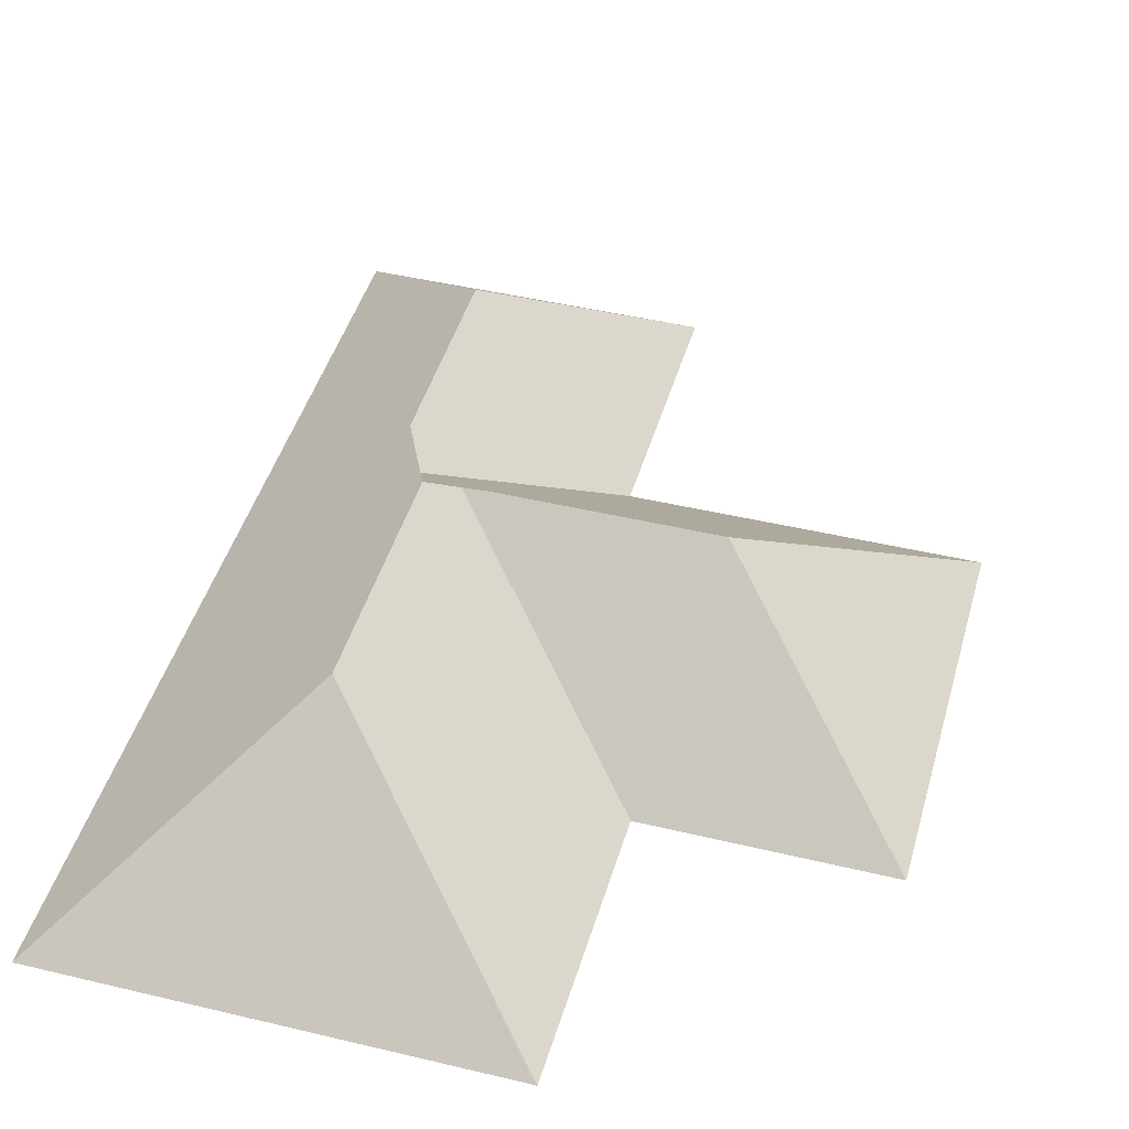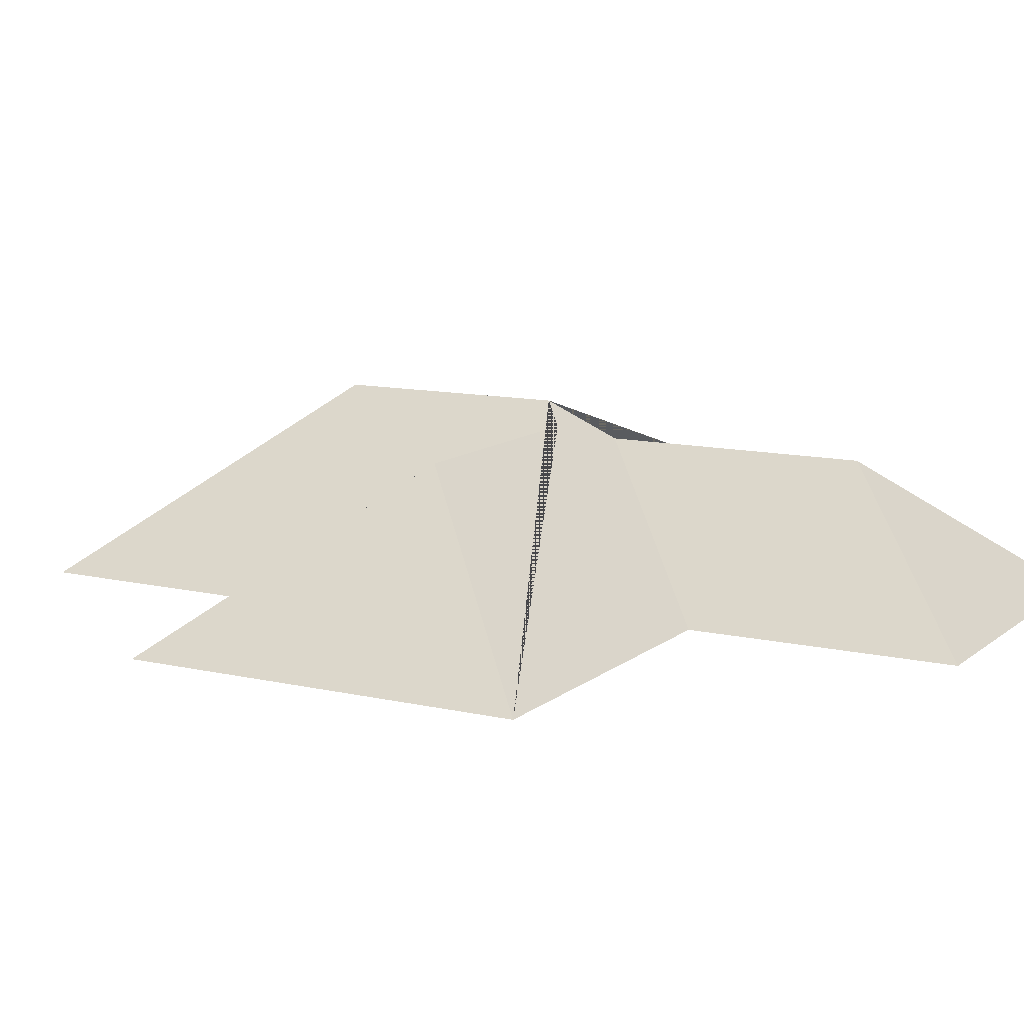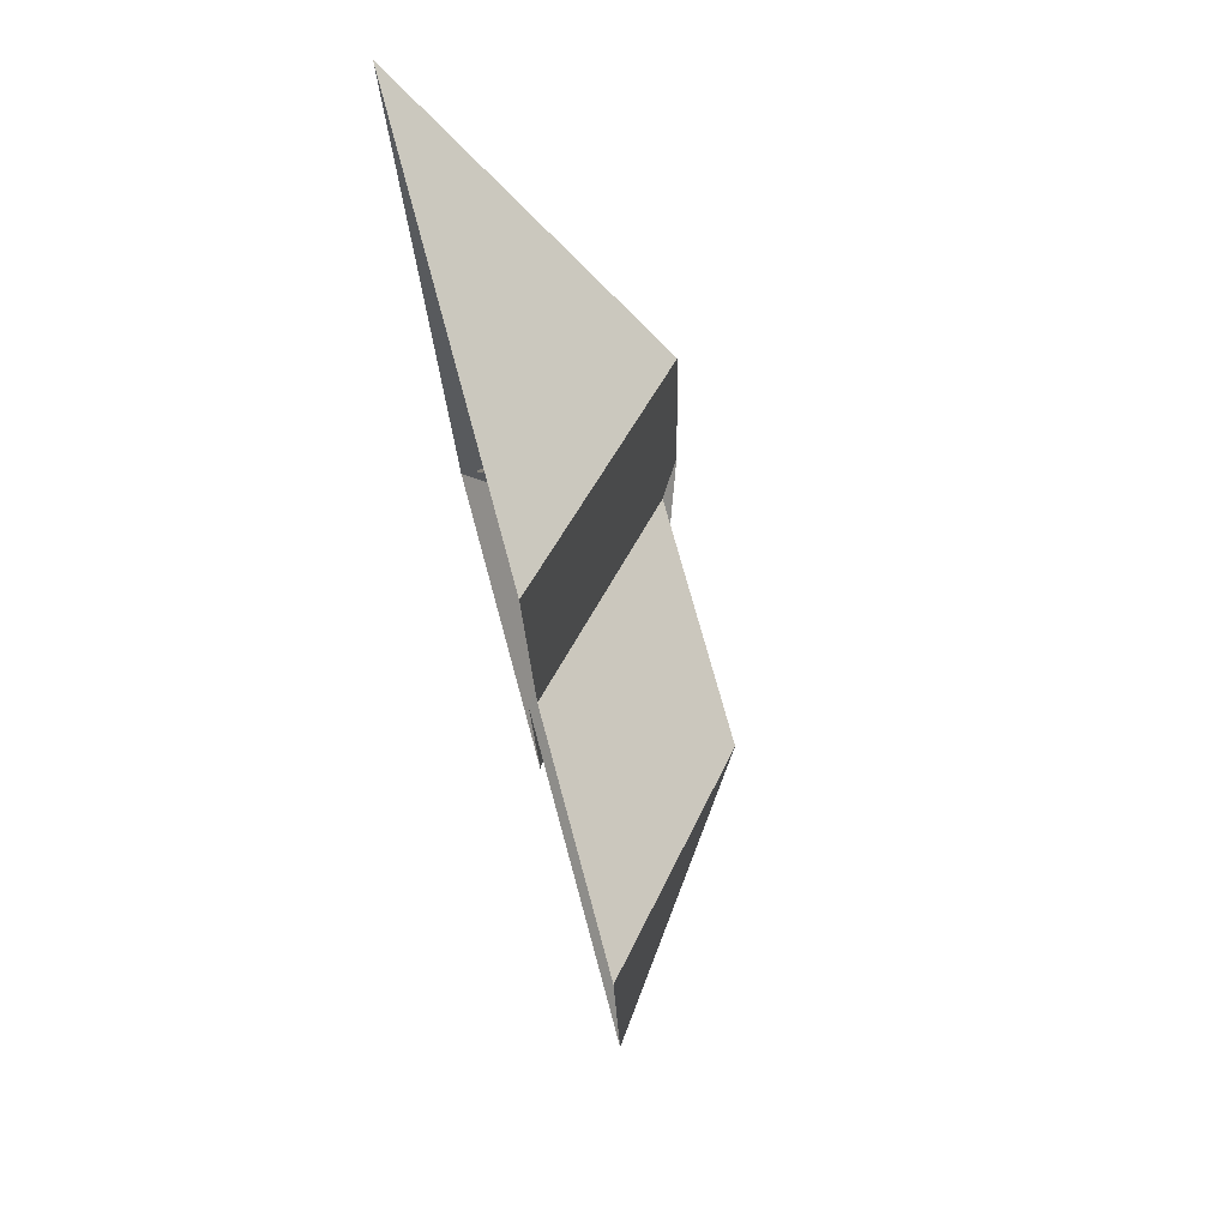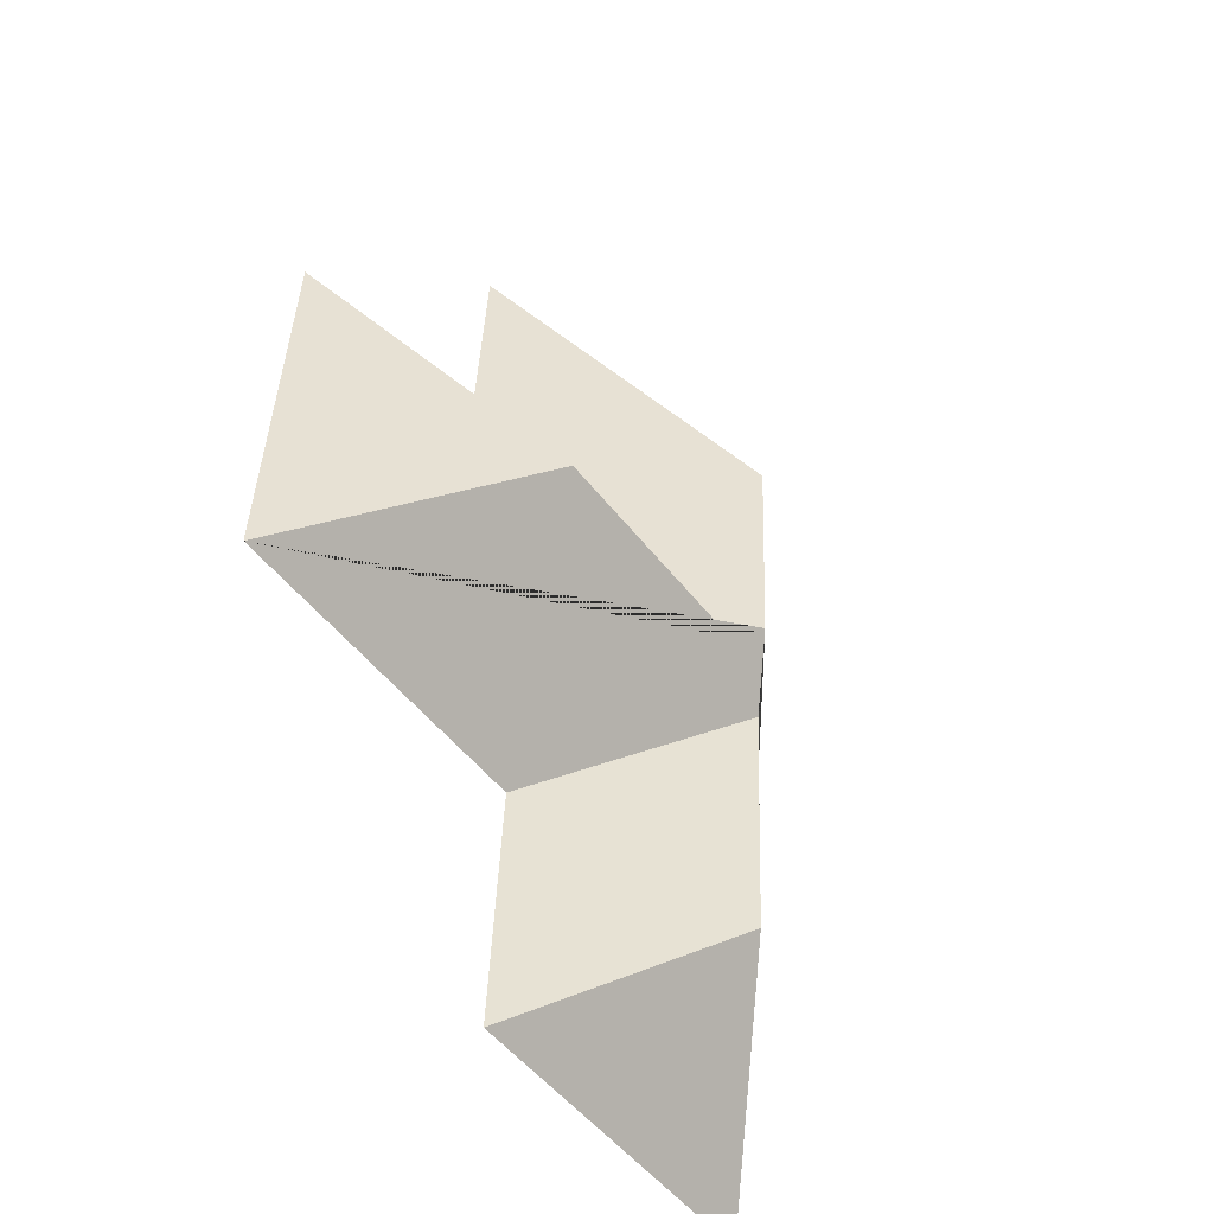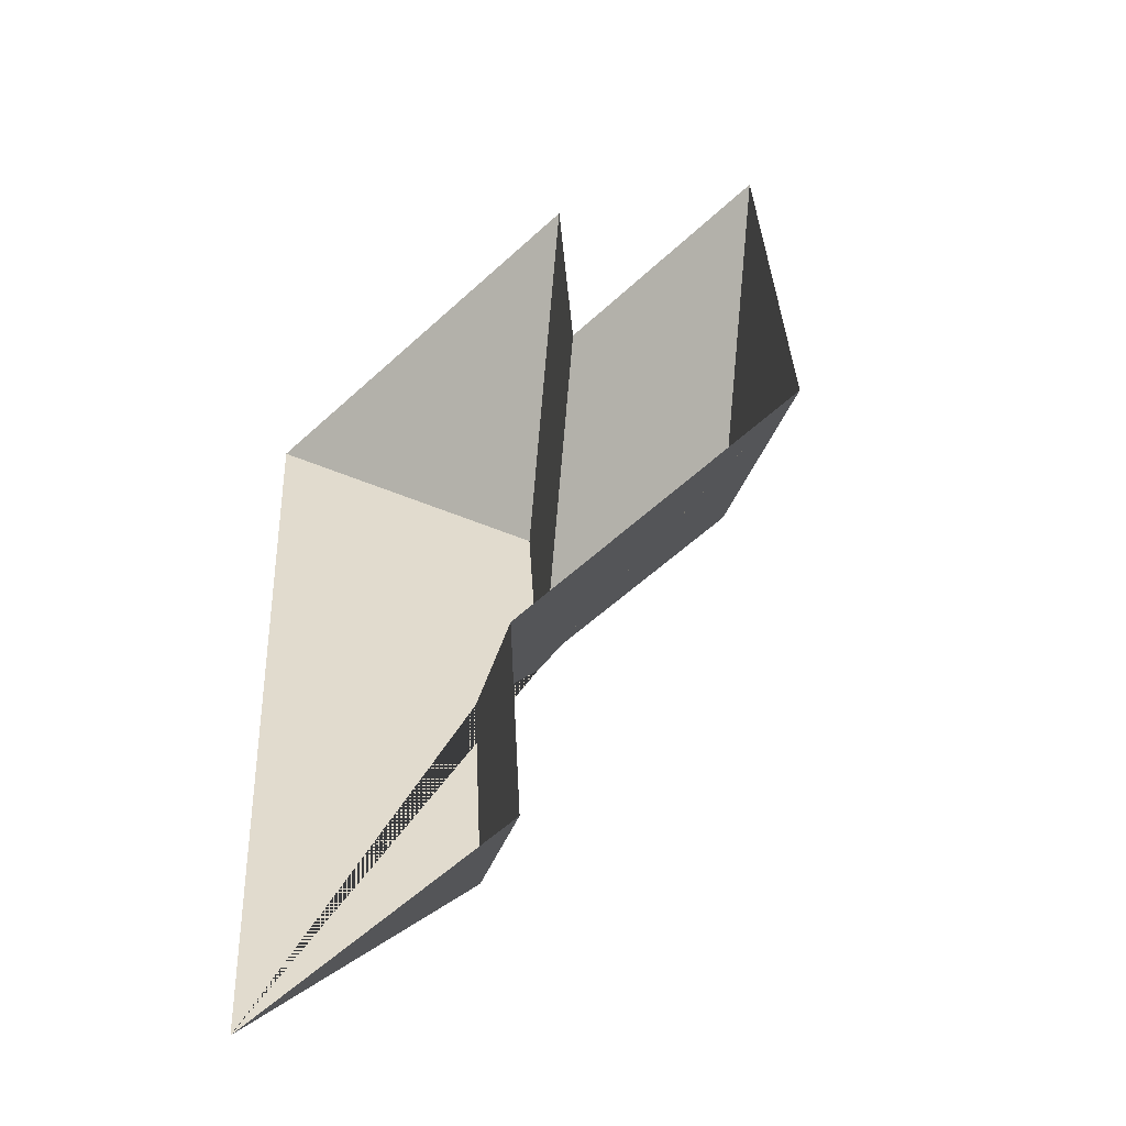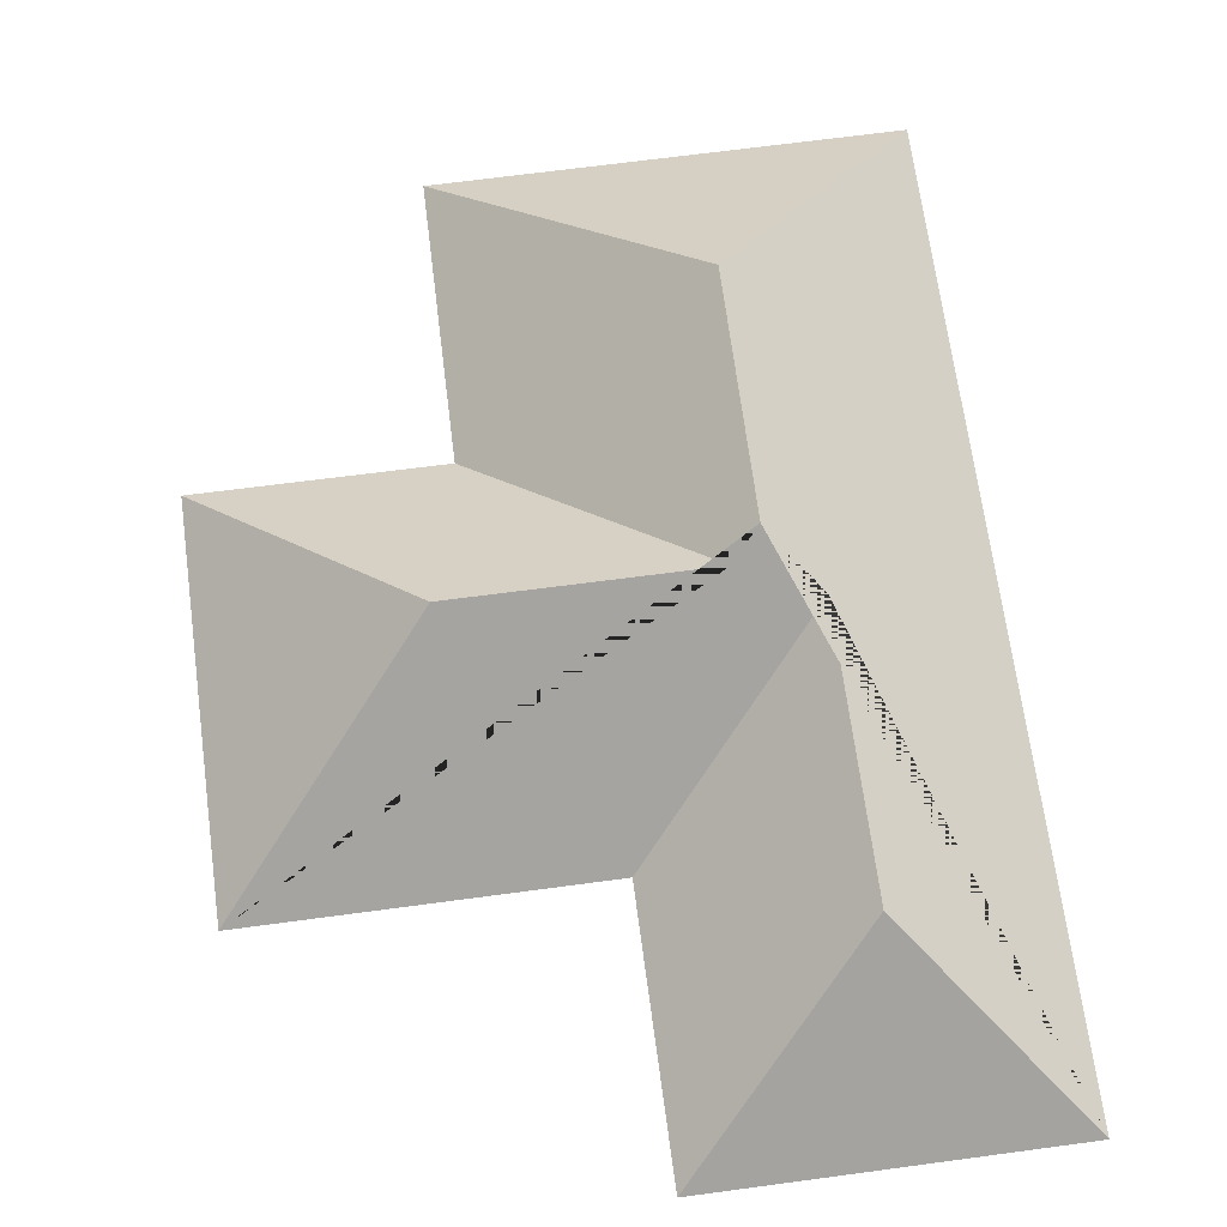
<metadata>
{"format":"obj","ext":"obj","renderer":"f3d","projection":"perspective","resolution":1024,"background":"white","views":[{"elev":44.6,"azim":12.1,"up":"+Y"},{"elev":11.6,"azim":115.7,"up":"+Y"},{"elev":76.8,"azim":74.9,"up":"+Z"},{"elev":-47.0,"azim":126.7,"up":"+Z"},{"elev":-52.8,"azim":43.5,"up":"+Z"},{"elev":67.8,"azim":168.9,"up":"+Y"}]}
</metadata>
<code>
o CG10_500_048073_0016_roof
v 13.35 75 -26.96
v 182.4 75 -16.79
v 99.1 144.6 -104.1
v 190 75 -123
v 280.5 75 -117.2
v 104.9 145 -193.4
v 115.6 137.2 -202.1
v 207.1 137.3 -196.5
v 87.38 128.9 -213.9
v 289.5 75 -266.7
v 160 75 -274.5
v 93.55 129 -314.6
v 166.3 75 -375.1
v 34.76 75 -383
v 13.35 0 -26.96
v 182.4 0 -16.79
v 190 0 -123
v 280.5 0 -117.2
v 289.5 0 -266.7
v 160 0 -274.5
v 166.3 0 -375.1
v 34.76 0 -383
f 1 3 2
f 2 3 6 7 4
f 4 7 8 5
f 5 8 10
f 10 8 7 6 9 11
f 11 9 12 13
f 13 12 14
f 14 12 9 6 3 1

</code>
